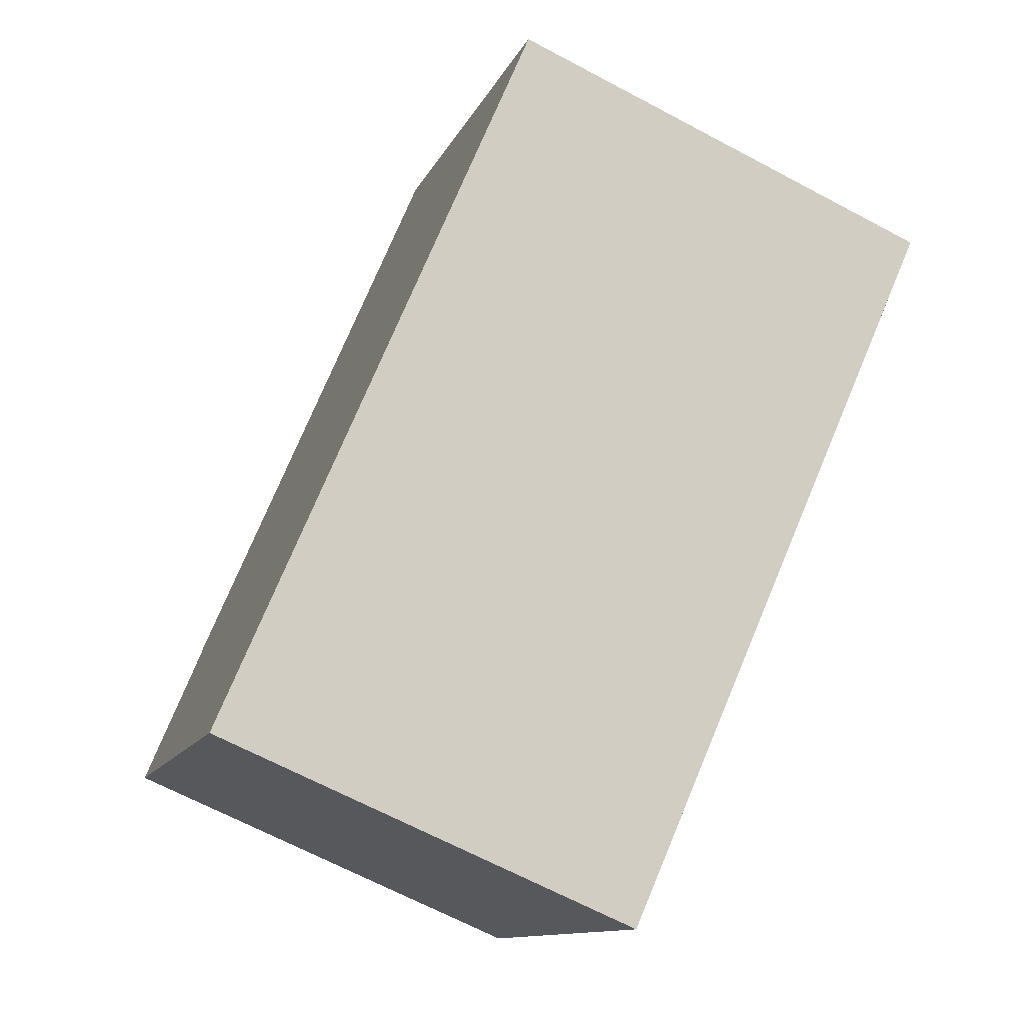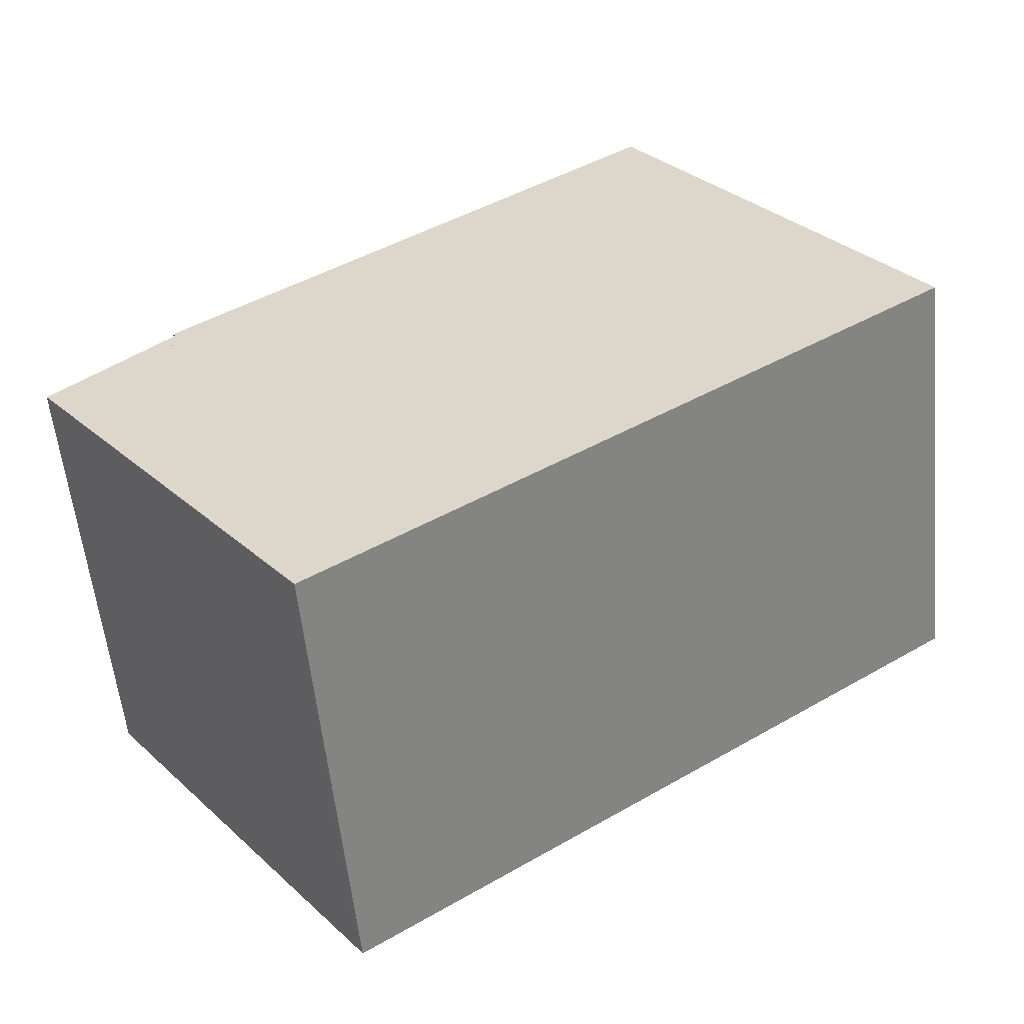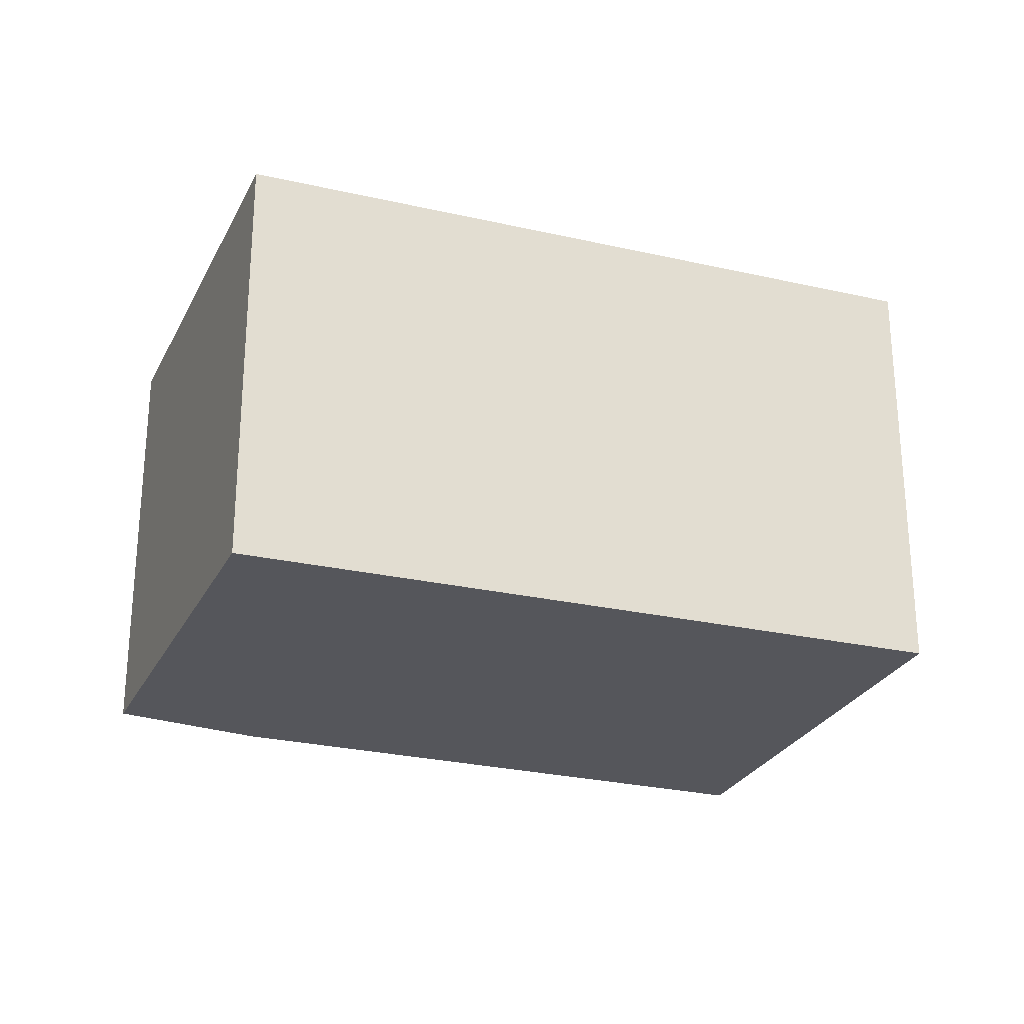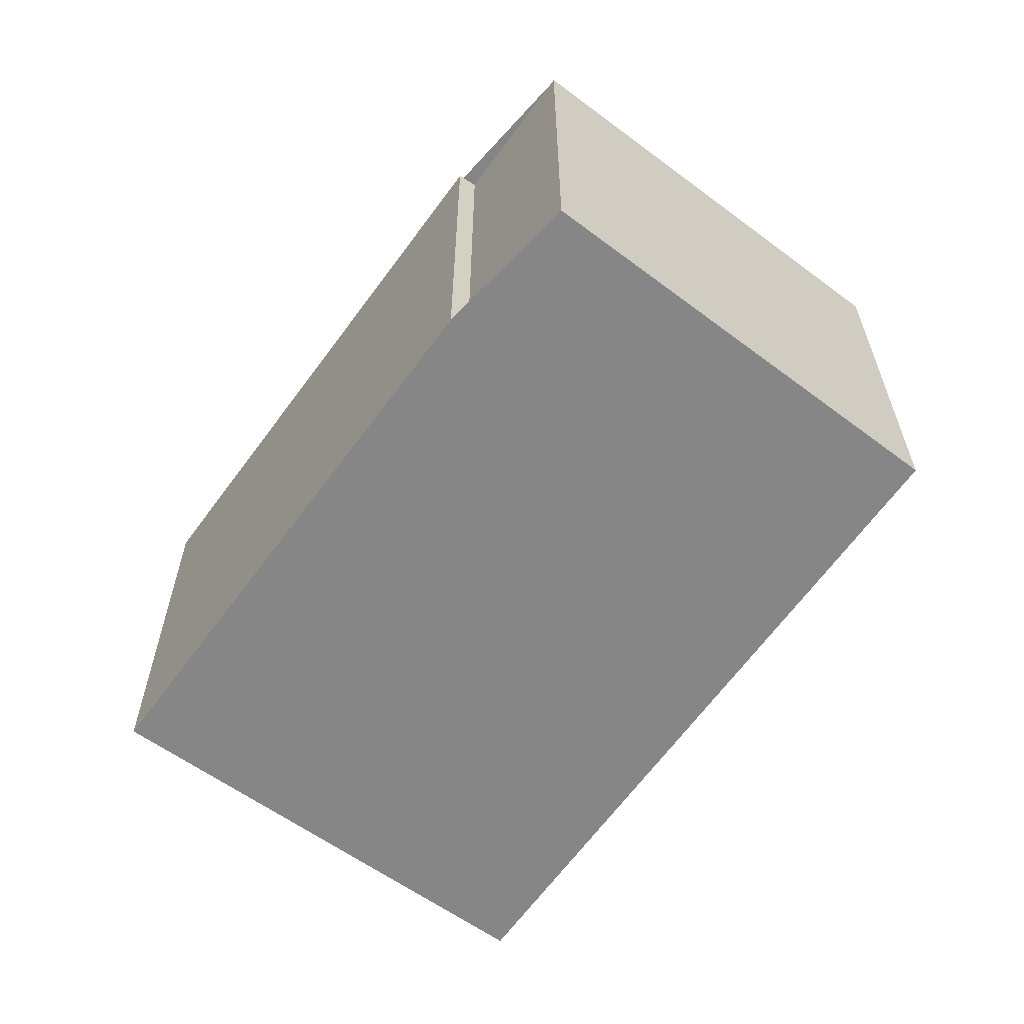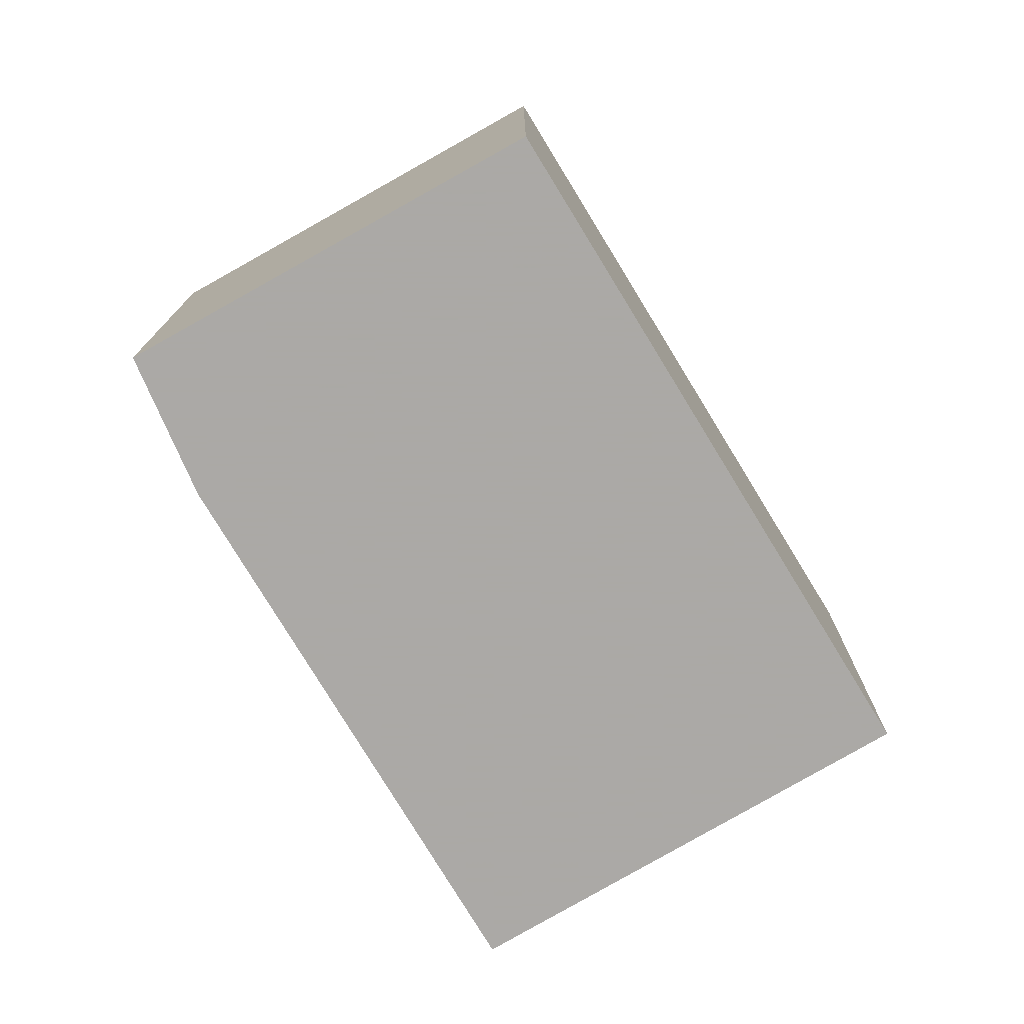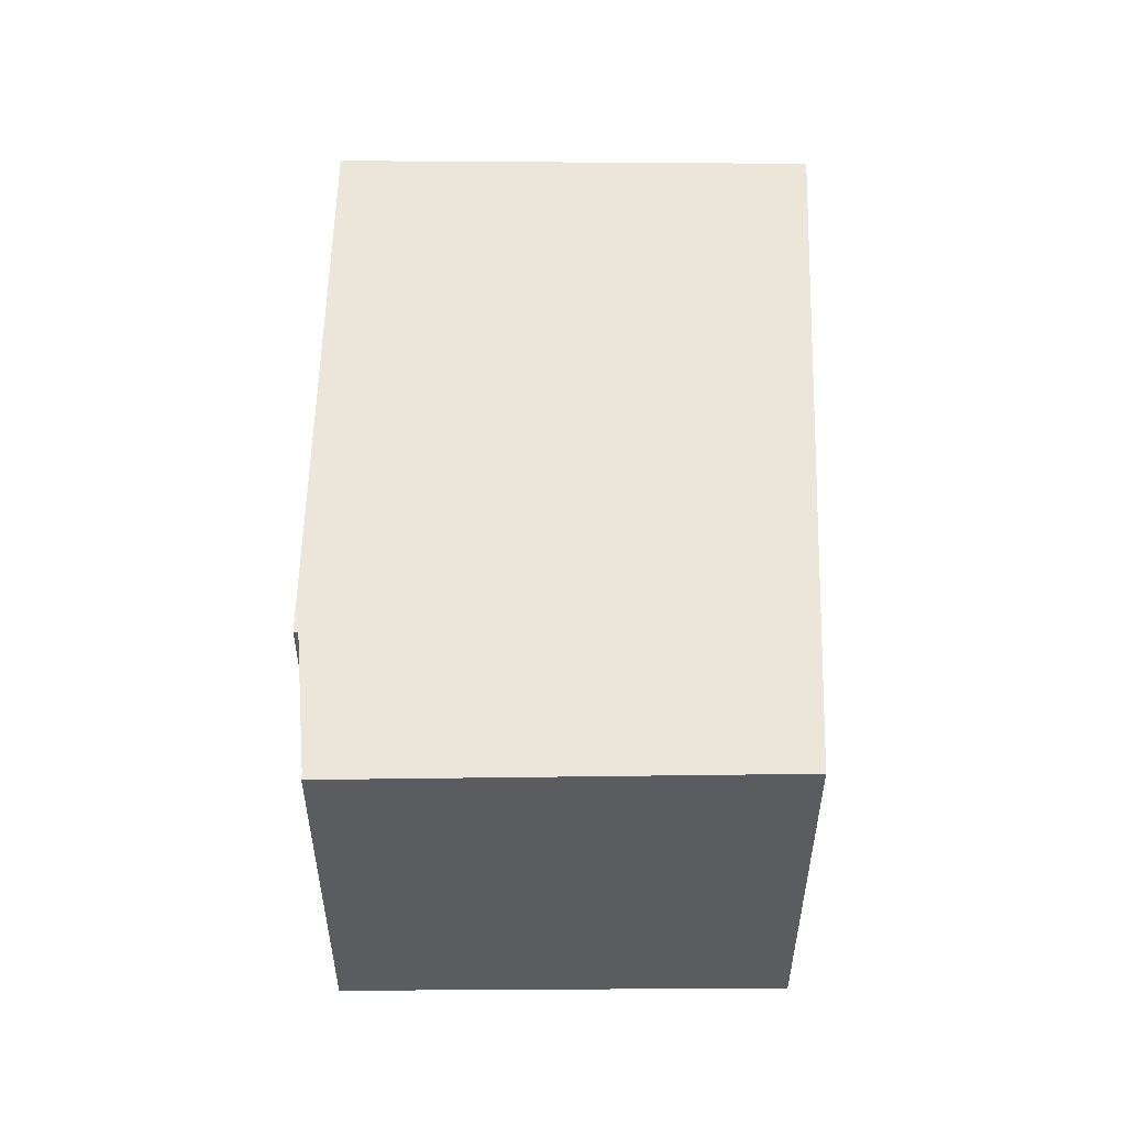
<metadata>
{"format":"obj","ext":"obj","renderer":"f3d","projection":"perspective","resolution":1024,"background":"white","views":[{"elev":-67.5,"azim":62.0,"up":"+Y"},{"elev":-56.2,"azim":5.7,"up":"+Y"},{"elev":-26.3,"azim":15.1,"up":"+Z"},{"elev":-62.2,"azim":-90.3,"up":"+Z"},{"elev":-75.5,"azim":-23.7,"up":"+Z"},{"elev":54.9,"azim":-53.2,"up":"+Z"}]}
</metadata>
<code>
v -903.2 -1357 2.39
v -903.2 -1357 2.388
v -900.5 -1355 2.383
v -898.9 -1357 2.418
v -902.3 -1360 2.424
v -903.9 -1358 2.391
v -900.6 -1355 2.383
v -899 -1357 2.418
v -900.5 -1355 2.383
v -900.6 -1355 2.383
v -903.2 -1357 2.389
v -899 -1357 2.417
v -899 -1357 2.417
v -902.4 -1360 2.423
v -903.1 -1359 2.408
v -903.8 -1358 2.391
v -903.2 -1357 2.389
v -903.2 -1357 2.39
v -903.2 -1357 0
v -903.2 -1357 0
v -900.6 -1355 2.383
v -903.2 -1357 2.388
v -903.2 -1357 0
v -900.6 -1355 0
v -900.5 -1355 2.383
v -900.5 -1355 2.383
v -900.5 -1355 0
v -900.5 -1355 0
v -899 -1357 2.418
v -898.9 -1357 2.418
v -898.9 -1357 0
v -899 -1357 0
v -902.4 -1360 2.423
v -902.3 -1360 2.424
v -902.3 -1360 0
v -902.4 -1360 0
v -903.8 -1358 2.391
v -903.9 -1358 2.391
v -903.9 -1358 -4.441e-16
v -903.8 -1358 -4.441e-16
v -900.5 -1355 2.383
v -900.6 -1355 2.383
v -900.6 -1355 0
v -900.5 -1355 0
v -902.3 -1360 2.424
v -899 -1357 2.418
v -899 -1357 0
v -902.3 -1360 0
v -899 -1357 2.417
v -900.5 -1355 2.383
v -900.5 -1355 0
v -899 -1357 0
v -903.2 -1357 2.388
v -903.2 -1357 2.389
v -903.2 -1357 0
v -903.2 -1357 0
v -898.9 -1357 2.418
v -899 -1357 2.417
v -899 -1357 0
v -898.9 -1357 0
v -903.1 -1359 2.408
v -902.4 -1360 2.423
v -902.4 -1360 0
v -903.1 -1359 0
v -903.9 -1358 2.391
v -903.1 -1359 2.408
v -903.1 -1359 0
v -903.9 -1358 -4.441e-16
v -903.2 -1357 2.39
v -903.8 -1358 2.391
v -903.8 -1358 -4.441e-16
v -903.2 -1357 0
v -903.2 -1357 0
v -903.2 -1357 0
v -900.5 -1355 0
v -898.9 -1357 0
v -902.3 -1360 0
v -903.9 -1358 0
f 11 2 7 10
f 10 7 3 9
f 13 4 8 12
f 12 8 5 14
f 12 10 9 13
f 16 1 11 10 12 14 15
f 15 6 16
f 18 19 20 17
f 22 23 24 21
f 26 27 28 25
f 30 31 32 29
f 34 35 36 33
f 38 39 40 37
f 42 43 44 41
f 46 47 48 45
f 50 51 52 49
f 54 55 56 53
f 58 59 60 57
f 62 63 64 61
f 66 67 68 65
f 70 71 72 69
f 74 75 76 77 78 73

</code>
